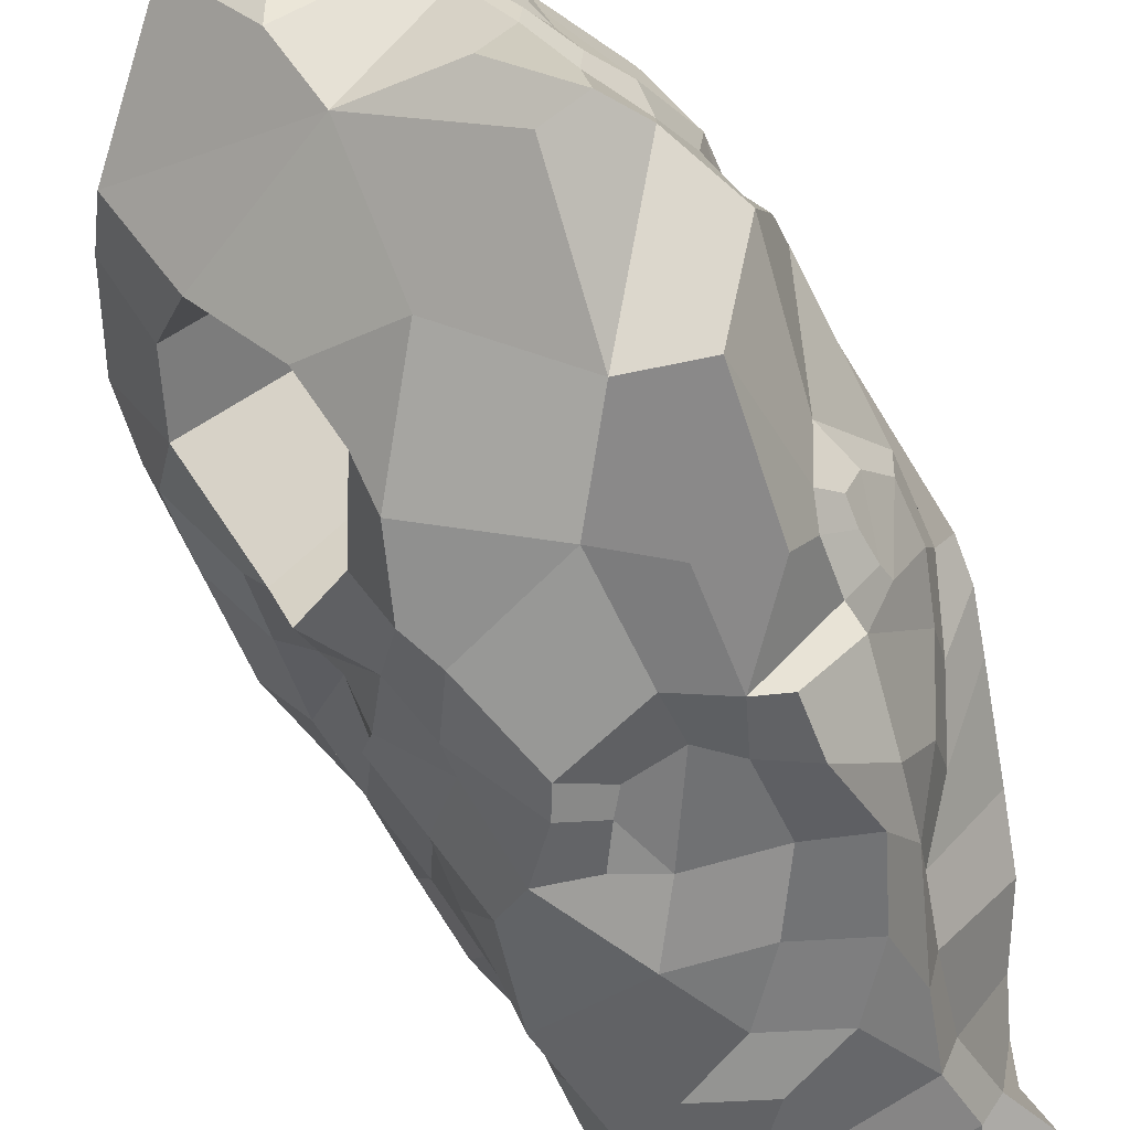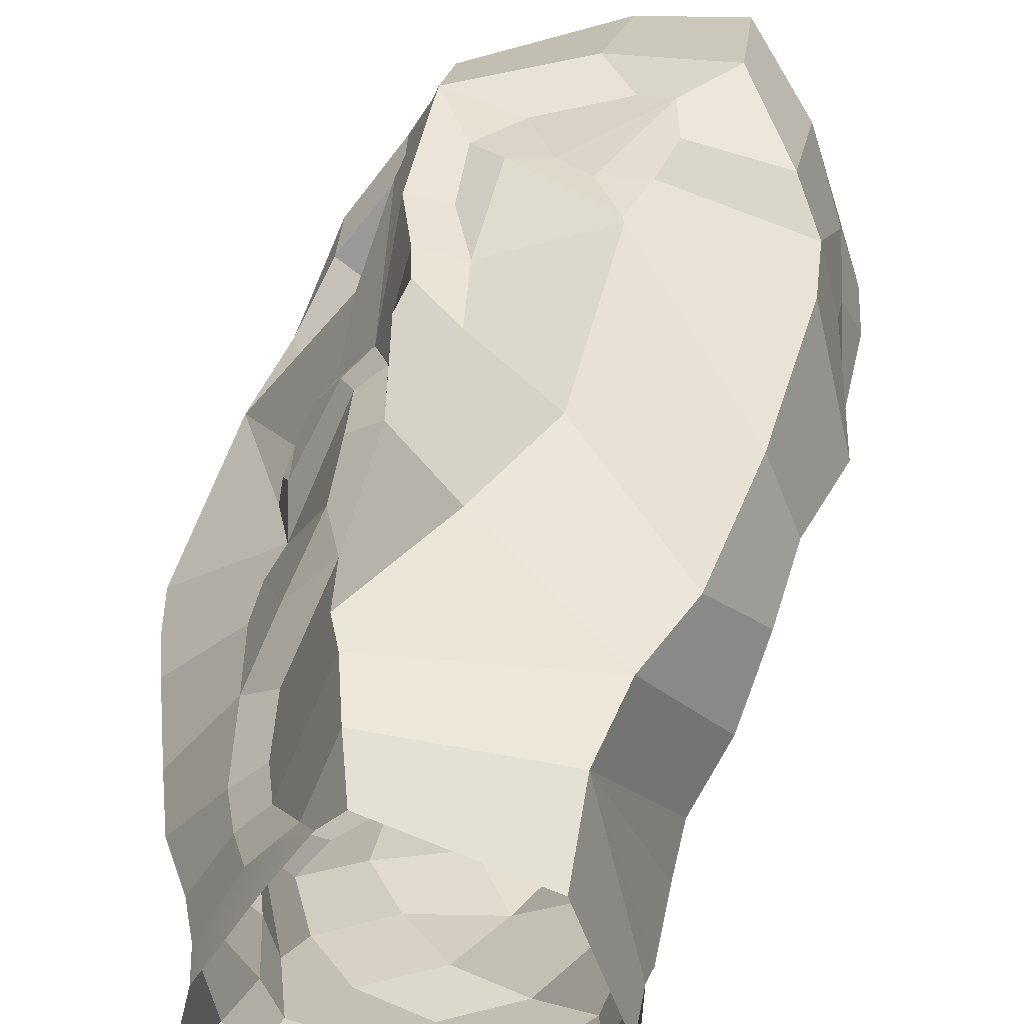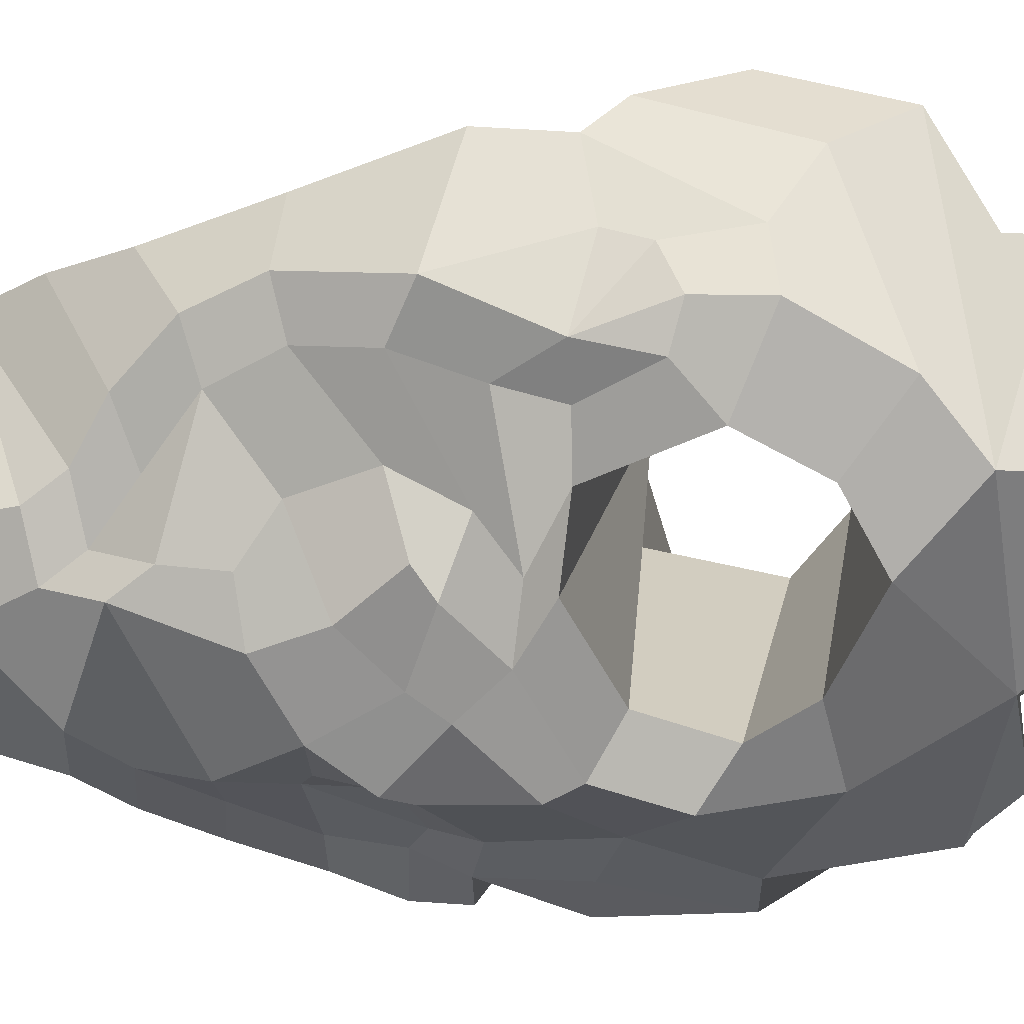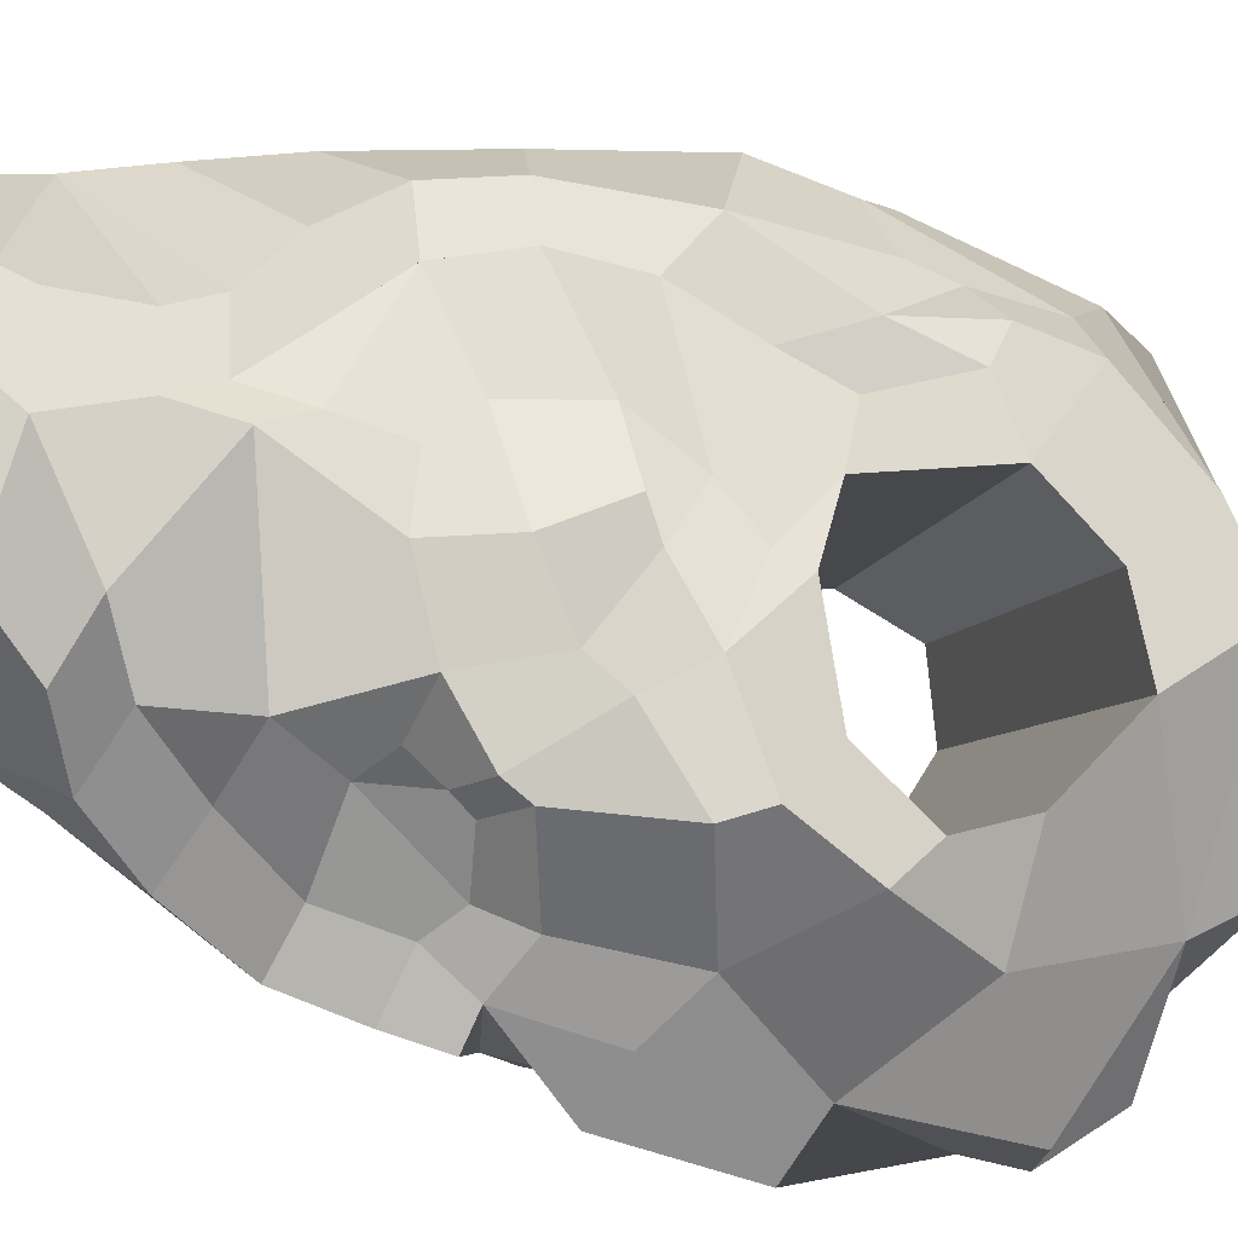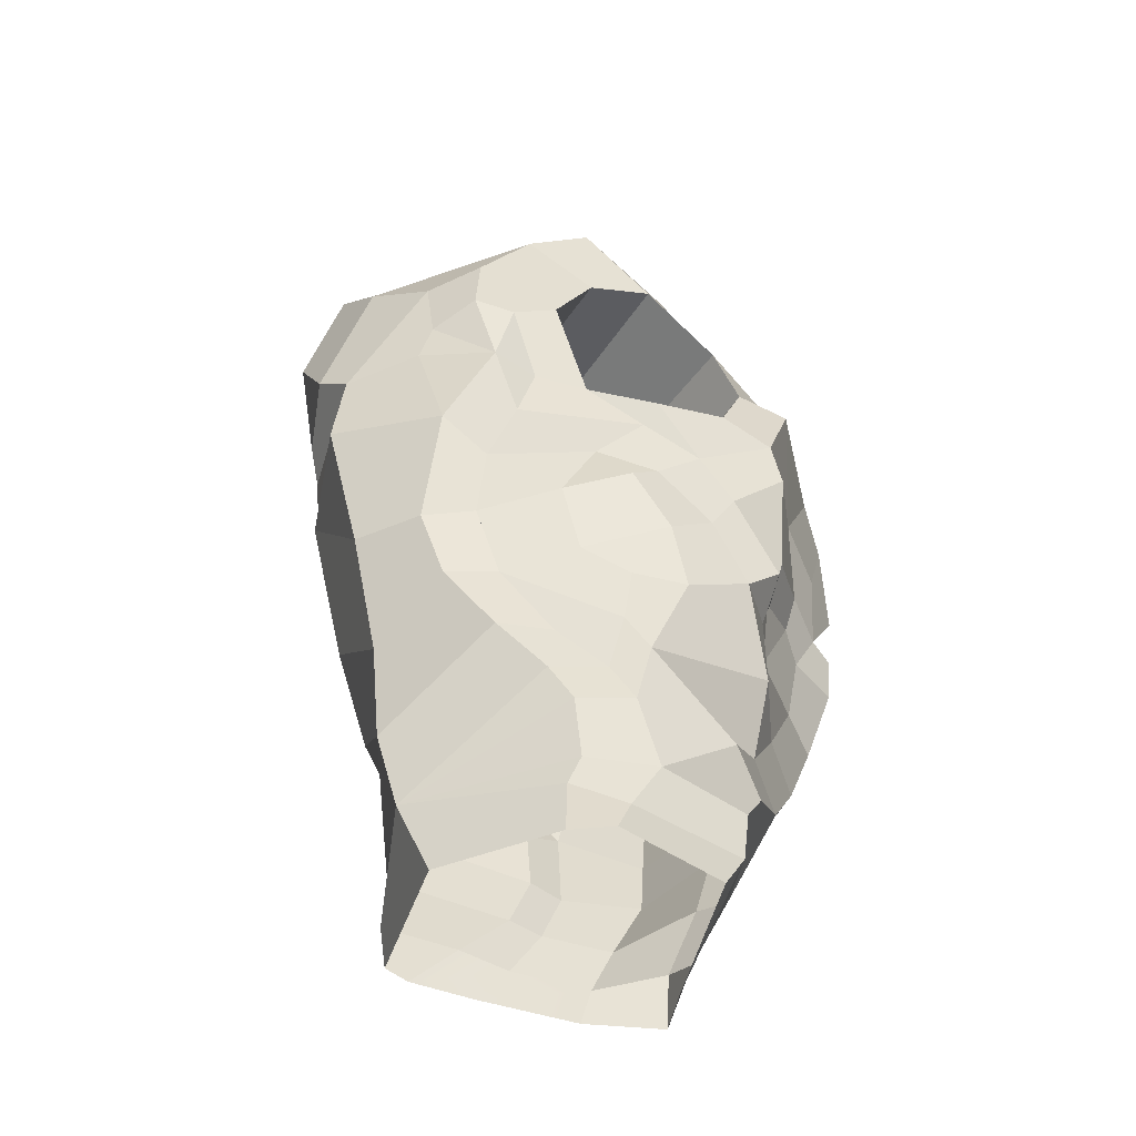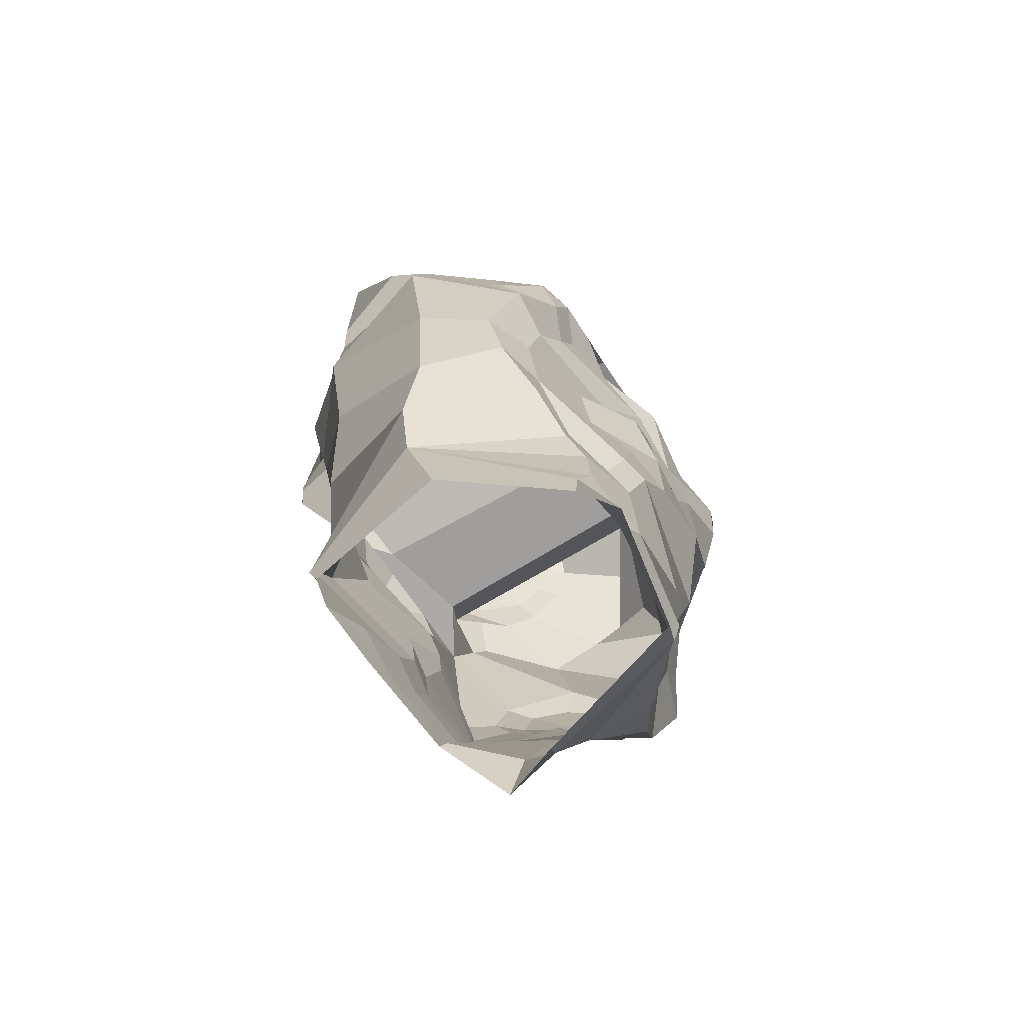
<metadata>
{"format":"obj","ext":"obj","renderer":"f3d","projection":"perspective","resolution":1024,"background":"white","views":[{"elev":-73.0,"azim":-159.0,"up":"+Z"},{"elev":41.5,"azim":5.3,"up":"+Z"},{"elev":-17.6,"azim":98.2,"up":"+Z"},{"elev":-49.9,"azim":68.3,"up":"+Z"},{"elev":-48.3,"azim":97.2,"up":"+Y"},{"elev":-79.8,"azim":66.9,"up":"+Y"}]}
</metadata>
<code>
g default
v 282.7 10.8 -139
v 281.6 -2.717 -138.5
v 282 -3.278 -150.6
v 276.2 8.455 -153.3
v 274.4 21.09 -160.7
v 283.9 17.73 -142.6
v 280.9 38.5 -155.8
v 285.7 35.65 -141.1
v 282.7 48.28 -149.3
v 287.6 45.37 -134.8
v 284.1 52.32 -160.1
v 285.9 62.09 -153.7
v 286.7 59.01 -136.3
v 295.2 54.6 -122.7
v 295.8 72.45 -123.4
v 300.8 68.81 -110.1
v 301.9 89.76 -118
v 304.8 86.61 -104.2
v 305.2 108.3 -120.7
v 313.6 115.7 -110.1
v 304.3 127.3 -128.2
v 312.7 142.5 -123.2
v 303.7 142 -132.8
v 312.7 160.3 -127.9
v 315.7 163.7 -117.5
v 311.2 158.3 -105.1
v 310.3 147.9 -101.6
v 280 78.36 -169.9
v 287 77.2 -156.1
v 295.8 72.46 -123.4
v 289.1 86.56 -143.2
v 285.4 95.65 -166.7
v 293.2 106.1 -138.9
v 292 111 -157.5
v 291.4 122.4 -147.8
v 287.9 115.6 -164
v 275.2 107.4 -177
v 291.4 131.7 -160.9
v 280.7 128.1 -175
v 274.7 116.1 -183.3
v 270.1 87.55 -185.3
v 261.1 100.1 -193.5
v 298 141.4 -146.2
v 305.4 169.9 -138.6
v 315.1 180.5 -118.4
v 310.5 178.2 -102.6
v 305.9 144.2 -80.9
v 305.3 123.3 -78.07
v 297.6 88.08 -85.74
v 288.2 56.47 -91.05
v 278.1 36.03 -91.33
v 272 18.29 -96.03
v 270.1 -1.437 -104.7
v 259.7 -3.944 -173.5
v 254.3 7.551 -178.2
v 256.2 19.78 -179.9
v 243.7 35.37 -183.2
v 261.1 38.76 -178.7
v 227.1 44.75 -186.5
v 245 48.59 -182.5
v 216.6 60.62 -191.1
v 234 64.39 -187.2
v 210.4 80.53 -197
v 225.2 82.35 -192.6
v 215 97.72 -204.3
v 226.9 99.83 -196.1
v 215.2 111.1 -205.6
v 223.3 111.9 -201.6
v 235.4 105 -194.1
v 236.6 116.2 -197.4
v 248.5 101.1 -190.1
v 258.3 106.8 -194.5
v 252 95.4 -189.3
v 256.6 86.38 -187.8
v 246.2 82 -187
v 254.8 66.49 -187.9
v 266.9 131.7 -197.1
v 272.2 140.3 -194.6
v 293.1 138.3 -165.3
v 277.8 148.9 -182.3
v 266.7 159.7 -200
v 269.2 168.8 -187.4
v 250.9 186.7 -192.9
v 274 183.8 -180.8
v 298.8 188.6 -147.9
v 305.9 203.9 -130.9
v 288.6 197.3 -163.6
v 298 216.2 -146.7
v 253.1 218.8 -176
v 239.3 143.8 -197.8
v 225.1 169 -203.8
v 222.2 207.9 -198
v 223.8 136.4 -203.2
v 207.2 166.8 -207
v 208.5 133.7 -207.4
v 218.3 -3.176 -158.9
v 214.9 8.036 -162.1
v 217.7 24.58 -172
v 209.6 9.585 -155.7
v 213.4 26.47 -163.8
v 202.9 -2.201 -154.4
v 214.1 42.82 -177.2
v 210.8 45.14 -168.2
v 206.7 68.45 -177.1
v 208 59.35 -167
v 198.5 83.18 -172.3
v 198.6 73.64 -162.3
v 192.1 100.6 -168.5
v 192.5 91.23 -158.8
v 188.9 113.5 -165.2
v 187.6 109.8 -155.8
v 189.7 127.6 -167.7
v 188.5 129.8 -159.8
v 194.3 133.8 -177.9
v 198.7 144.6 -178.5
v 197.8 133.4 -186.3
v 202.1 137.4 -190.6
v 197.7 127 -186.6
v 203.8 129.8 -191.6
v 196.6 119.4 -184.3
v 203.7 118.3 -192
v 195.5 115.4 -181.8
v 202.3 110.6 -188.9
v 204.5 88.23 -190.2
v 207.6 -1.877 -132.9
v 205.9 9.445 -135.5
v 230.1 -2.086 -92.72
v 225.6 10.2 -104.2
v 221 -2.082 -108
v 215.9 9.894 -115.7
v 211.4 23.96 -123.2
v 218.4 24.33 -115.7
v 207.8 38.42 -127.8
v 215.4 38.81 -120.7
v 206.5 60.37 -126.8
v 214.9 55.54 -119.5
v 212.9 72.25 -114.3
v 223.9 70.68 -101.1
v 220 83.72 -100.7
v 221.7 96.47 -94.61
v 229.6 93.31 -88.16
v 221.9 108.5 -94.09
v 228.3 109.7 -88.62
v 218.1 118 -99.3
v 223.9 123.9 -95.87
v 212.3 120.6 -107.7
v 215.5 128.9 -108.5
v 208.7 118.3 -116.5
v 208.3 124 -122.3
v 207.4 110.4 -118
v 205.8 112.6 -127.1
v 209.1 106.4 -115.3
v 209.5 99.42 -124.8
v 218.1 118 -99.3
v 221.9 108.5 -94.09
v 229.8 106.6 -74.25
v 242.4 106.8 -76.95
v 232.2 115.1 -72.67
v 242.1 123.7 -74.36
v 231.2 123.7 -71.96
v 237.6 139.1 -73.35
v 227.7 139.3 -71.75
v 238.5 156.5 -71.55
v 230.6 175.4 -71.69
v 248.7 165.6 -71.33
v 269.2 172.1 -69.24
v 261.4 185.7 -69.09
v 277 165.7 -65.16
v 289.3 174.9 -62.54
v 278.5 152.3 -64.92
v 300.5 153.1 -71.56
v 274.2 141.2 -66.62
v 269.3 129.5 -66.91
v 269.7 126.5 -66.23
v 263.1 142.5 -67.71
v 255.4 150.9 -69.9
v 246.2 146.4 -67.38
v 205.5 94.46 -130.1
v 204 83.97 -131.5
v 199.3 174.6 -135.8
v 199.9 187.6 -138.4
v 200.4 180.5 -144.5
v 201.2 187.7 -154.1
v 206.7 202.8 -156.2
v 205.8 196.7 -162
v 212.8 211.2 -161.4
v 214 209.6 -167.9
v 219.5 221.2 -161.3
v 220.5 220 -168.2
v 222.9 224.6 -158.7
v 228.2 229 -162.5
v 227.5 230.9 -150.3
v 233.8 234.6 -155
v 227.5 230.9 -144.1
v 233.9 235.1 -142.1
v 224.1 227.4 -141.3
v 227.9 229 -133.9
v 221.4 223.8 -138.5
v 224.9 225.5 -131.6
v 218.8 220 -142.7
v 218.3 216.6 -137
v 220.2 222.1 -146.4
v 216.7 214.4 -147
v 228.7 231.9 -117.5
v 225.2 224.7 -118.9
v 234.2 219.9 -104.4
v 242.1 226.1 -103.3
v 250.2 224.6 -96.23
v 247.8 216.3 -94.27
v 257.2 226 -93.16
v 263.9 219.9 -87.86
v 264.8 228.2 -90.17
v 269.3 233.1 -93.17
v 273.2 230.7 -92.83
v 265.1 234.7 -95.74
v 268.6 236 -100.4
v 260.6 231.4 -97.59
v 260.8 235.9 -104.6
v 193.7 172.5 -149.3
v 193 165.7 -145
v 195.6 179.7 -174.9
v 205 200.3 -187
v 212 209.8 -193.4
v 227.4 220.7 -188.5
v 259.1 233.8 -165.5
v 251.9 249.6 -144
v 207.1 199.5 -122.4
v 206.6 187.8 -123.9
v 220.3 195.4 -107
v 220.3 206.2 -105.1
v 227.5 191 -87.9
v 231.4 198.3 -81.58
v 228.3 173.4 -81.22
v 226.3 157 -87.21
v 224.6 151.9 -77.2
v 217.4 148.1 -106.3
v 218 140.9 -96.48
v 209.8 145 -131.1
v 192.5 152.5 -138.5
v 201.9 24.32 -140.8
v 194.3 44.45 -148.1
v 190.8 61.41 -148.5
v 186 86.03 -149.3
v 183.6 99.44 -150.7
v 183.6 108.2 -146.6
v 235.5 -1.698 -87.85
v 232.6 13.71 -85.29
v 229.8 31.03 -85.42
v 226.1 46.29 -91.31
v 247.1 63.17 -80.68
v 262.5 82.84 -75.22
v 303.4 188.9 -84.8
v 290.1 206.3 -72.34
v 266.2 213.5 -77.96
v 274.8 246.4 -141.2
v 260.3 251.1 -139.2
g Rock_Rune_001:polySurface1
f 1 2 3 4
f 1 4 5 6
f 6 5 7 8
f 8 7 9 10
f 9 7 11 12
f 10 9 13 14
f 14 13 15 16
f 16 15 17 18
f 18 17 19 20
f 20 19 21 22
f 22 21 23
f 22 23 24
f 22 24 25
f 22 25 26
f 22 26 27
f 22 27 20
f 12 11 28 29
f 12 29 31 30
f 32 31 29 28
f 30 31 33 17
f 31 32 34 33
f 19 17 33 35
f 36 35 33 34
f 37 36 34 32
f 19 35 38 21
f 35 36 39 38
f 36 37 40 39
f 41 37 32 28
f 42 40 37 41
f 43 23 21 38
f 44 24 23 43
f 45 25 24 44
f 46 26 25 45
f 47 27 26 46
f 48 20 27 47
f 49 18 20 48
f 50 16 18 49
f 51 14 16 50
f 52 10 14 51
f 52 8 10
f 52 6 8
f 52 1 6
f 53 2 1 52
f 4 3 54 55
f 56 5 4 55
f 5 56 57 58
f 11 7 5 58
f 58 57 59 60
f 60 59 61 62
f 62 61 63 64
f 64 63 65 66
f 66 65 67 68
f 66 68 70 69
f 69 70 72 71
f 71 72 42 73
f 73 42 41 74
f 74 41 76 75
f 75 76 62 64
f 69 75 64 66
f 73 75 69 71
f 74 75 73
f 28 11 76 41
f 11 58 60 76
f 60 62 76
f 12 30 13 9
f 77 40 42 72
f 78 39 40 77
f 79 43 38 39
f 80 79 39 78
f 80 78 81 82
f 82 81 83 84
f 45 44 85 86
f 86 85 87 88
f 88 87 89
f 89 87 84 83
f 90 77 72 70
f 81 78 77 90
f 91 83 81 90
f 92 89 83 91
f 93 90 70 68
f 94 91 90 93
f 95 94 93 68
f 55 54 96 97
f 98 56 55 97
f 98 97 99 100
f 101 99 97 96
f 98 100 103 102
f 102 103 105 104
f 104 105 107 106
f 106 107 109 108
f 108 109 111 110
f 110 111 113 112
f 112 113 115 114
f 114 115 117 116
f 116 117 119 118
f 118 119 121 120
f 120 121 123 122
f 122 123 108 110
f 124 106 108 123
f 99 101 125 126
f 126 125 129 130
f 130 129 127 128
f 130 128 132 131
f 131 132 134 133
f 133 134 136 135
f 135 136 138 137
f 137 138 139
f 139 138 141 140
f 140 141 143 142
f 142 143 145 144
f 144 145 147 146
f 146 147 149 148
f 148 149 151 150
f 150 151 153 152
f 152 153 155 154
f 146 148 152 154
f 150 152 148
f 143 141 156
f 156 141 157 158
f 158 157 159 160
f 160 159 161 162
f 162 161 163 164
f 164 163 165
f 164 165 166 167
f 167 166 168 169
f 169 168 170 171
f 171 170 172 47
f 47 172 173 48
f 48 173 174 49
f 173 172 175
f 173 175 176 177
f 177 176 165 163
f 166 165 176 168
f 172 170 168 175
f 168 176 175
f 159 177 163 161
f 173 177 159 174
f 178 179 135 137
f 182 180 181
f 182 181 183
f 183 181 184 185
f 185 184 186 187
f 187 186 188 189
f 189 188 190 191
f 191 190 192 193
f 193 192 194 195
f 195 194 196 197
f 197 196 198 199
f 199 198 200 201
f 201 200 202 203
f 203 202 192 190
f 196 194 192 202
f 200 198 196 202
f 197 199 205 204
f 204 205 206
f 204 206 207
f 207 206 209 208
f 208 209 211 210
f 210 211 212
f 212 211 214 213
f 213 214 216 215
f 215 216 218 217
f 217 218 208 210
f 213 215 217 212
f 212 217 210
f 180 182 219 220
f 221 219 182 183
f 183 185 222 221
f 223 222 185 187
f 224 223 187 189
f 89 224 189 191
f 225 89 191 193
f 226 225 193 195
f 204 226 195 197
f 186 203 190 188
f 184 201 203 186
f 181 199 201 184
f 227 205 199 181
f 228 227 181 180
f 227 228 229 230
f 230 229 231 232
f 232 231 233 164
f 164 233 234 235
f 235 234 236 237
f 237 236 238 239
f 239 238 180 220
f 149 147 237 239
f 235 237 147 145
f 162 145 143 160
f 162 164 235 145
f 160 143 156 158
f 240 126 130 131
f 100 99 126 240
f 241 240 131 133
f 103 100 240 241
f 242 105 103 241
f 135 242 241 133
f 243 242 135 179
f 107 105 242 243
f 244 109 107 243
f 178 244 243 179
f 111 109 244 245
f 245 244 178 153
f 239 245 153 151
f 239 113 111 245
f 239 151 149
f 220 115 113 239
f 219 221 115 220
f 65 124 123 67
f 67 123 121 68
f 68 121 119 95
f 117 94 95 119
f 115 221 94 117
f 104 124 65 63
f 104 106 124
f 102 104 63 61
f 59 98 102 61
f 98 59 57 56
f 116 118 120 114
f 122 112 114 120
f 122 110 112
f 94 221 222 91
f 223 92 91 222
f 223 224 89 92
f 128 127 246 247
f 247 246 53 52
f 248 132 128 247
f 249 134 132 248
f 136 134 249 138
f 250 141 138 249
f 251 157 141 250
f 51 250 249 248
f 52 51 248 247
f 50 251 250 51
f 251 174 159 157
f 50 49 174 251
f 252 171 47 46
f 253 169 171 252
f 254 167 169 253
f 232 164 167 254
f 206 205 227 230
f 206 230 232
f 254 209 206 232
f 252 46 45 86
f 88 253 252 86
f 253 211 209 254
f 88 214 211 253
f 255 216 214 88
f 256 218 216 255
f 207 208 218 256
f 226 204 207 256
f 255 225 226 256
f 88 89 225 255
f 139 140 155 153
f 139 153 178 137
f 44 43 234 233
f 43 79 236 234
f 79 80 238 236
f 80 82 180 238
f 82 84 228 180
f 85 44 233 231
f 87 85 231 229
f 84 87 229 228

</code>
